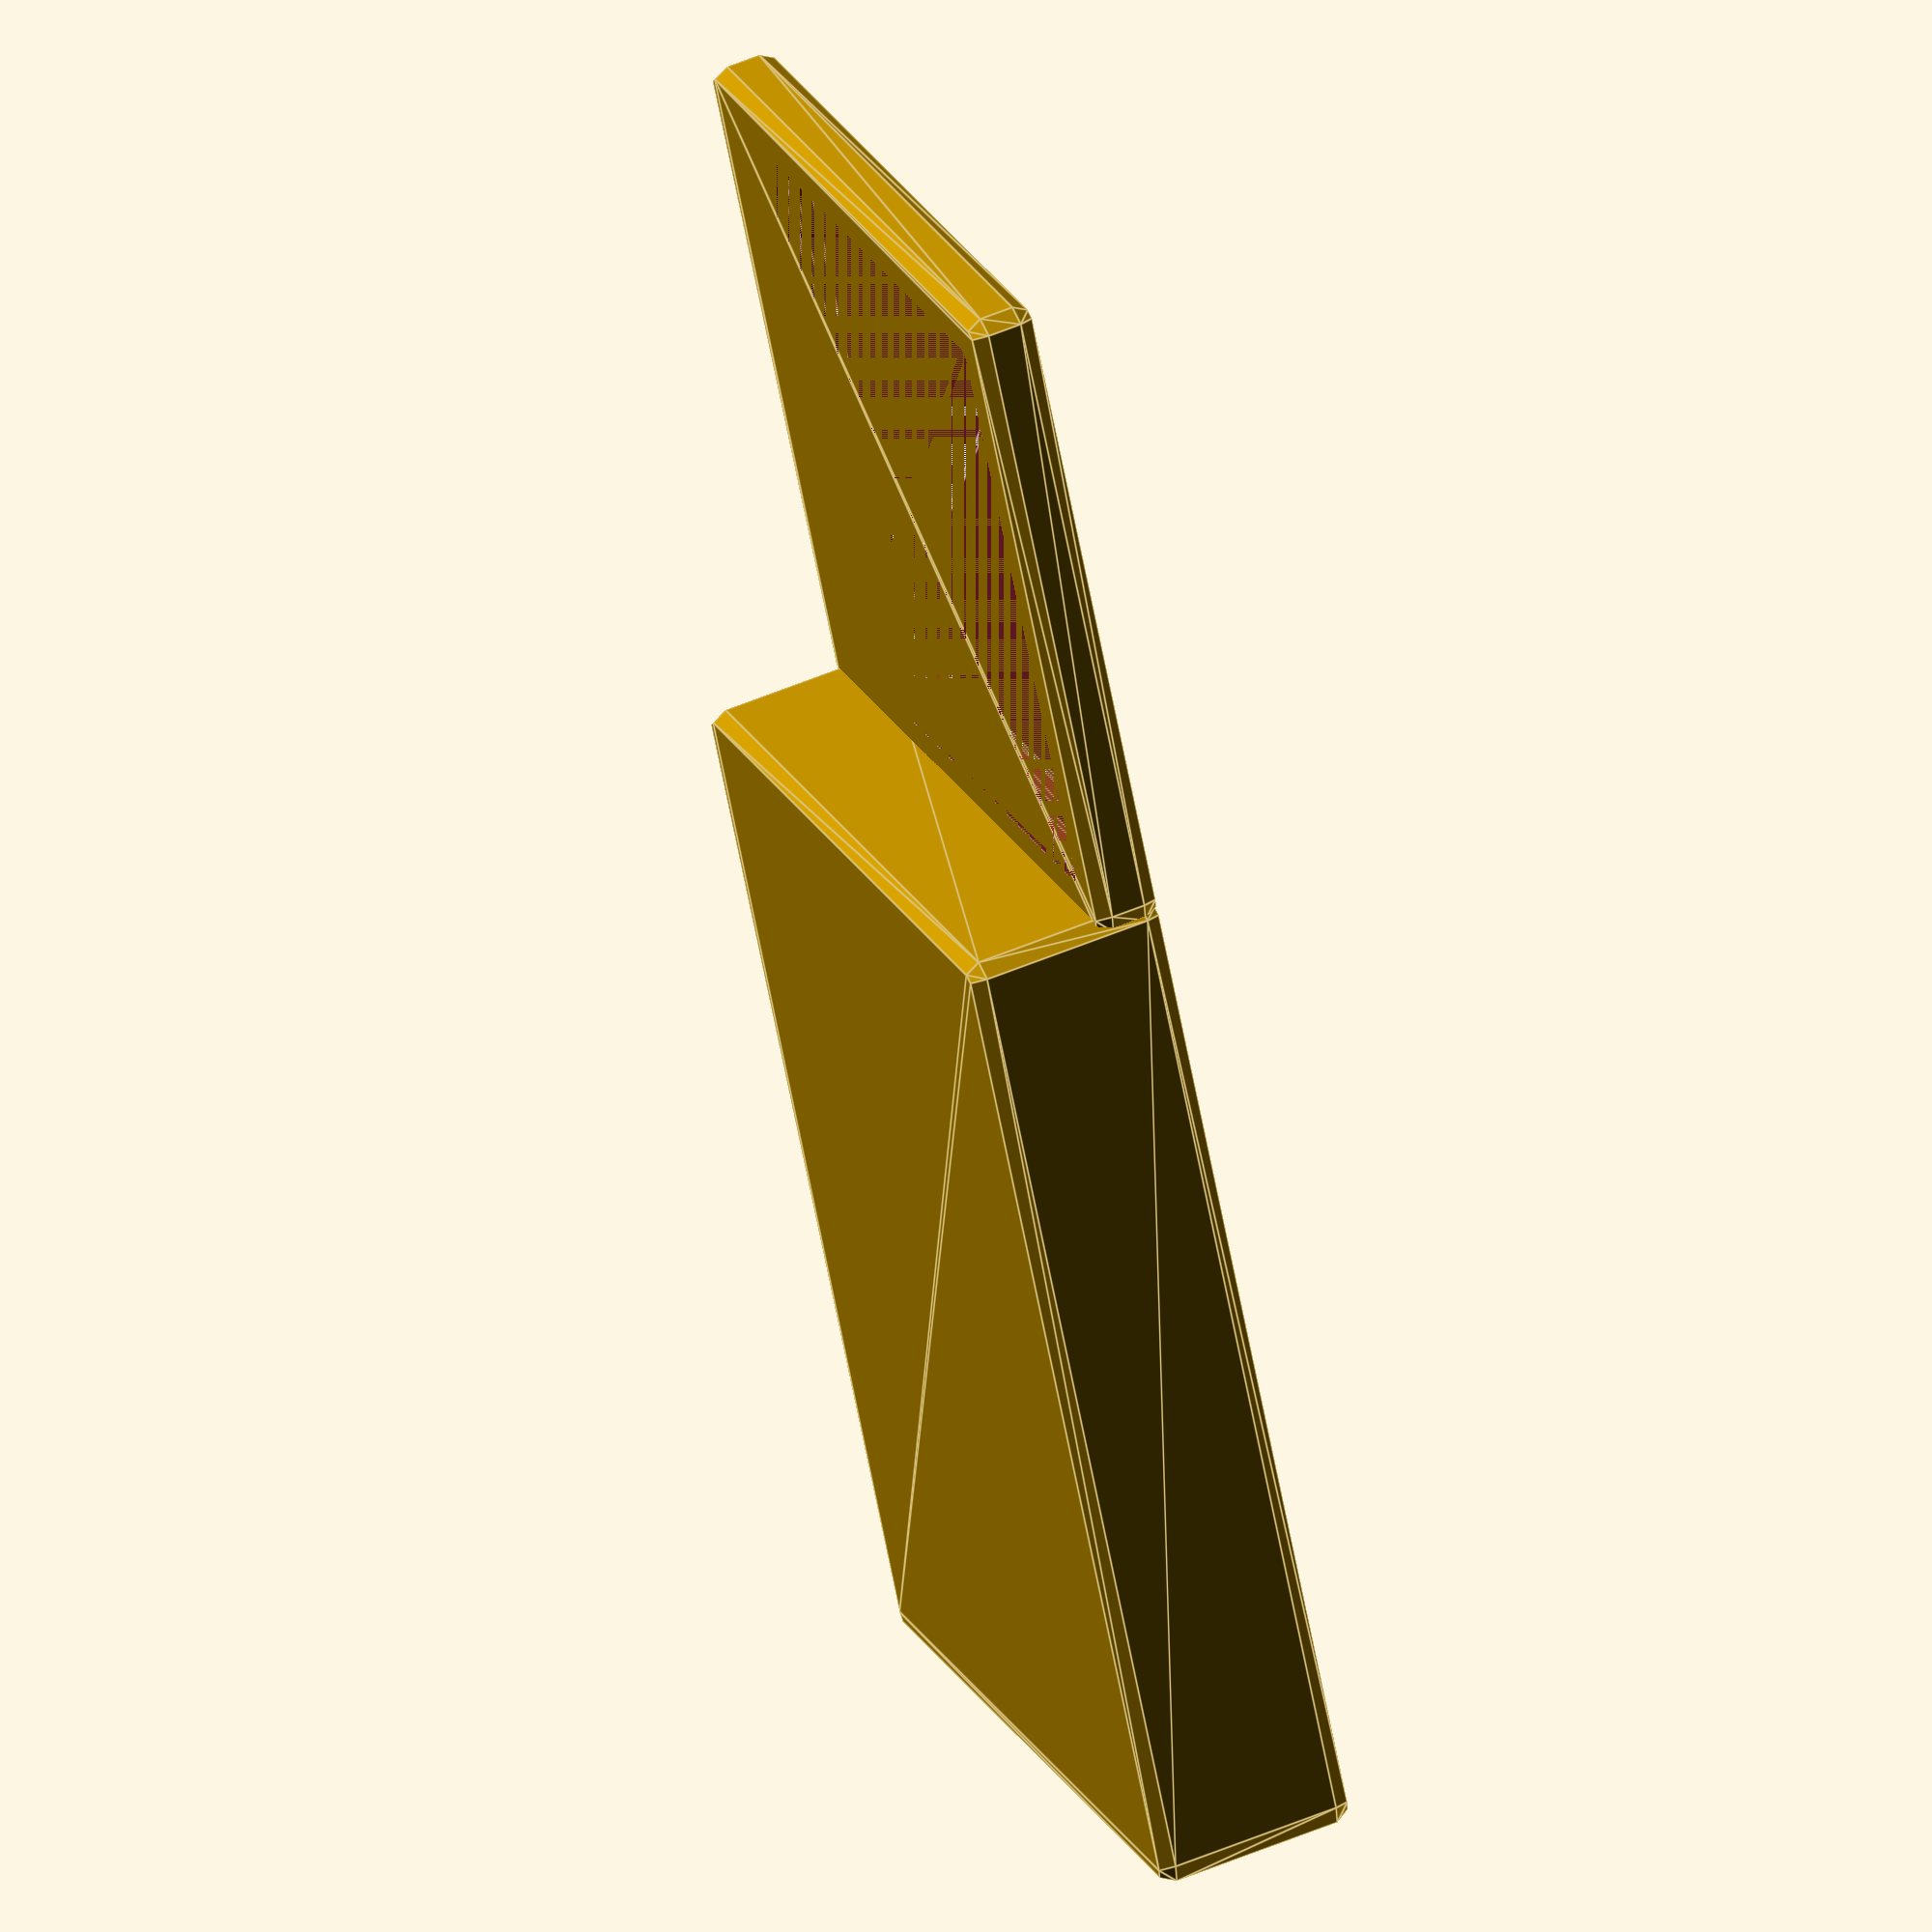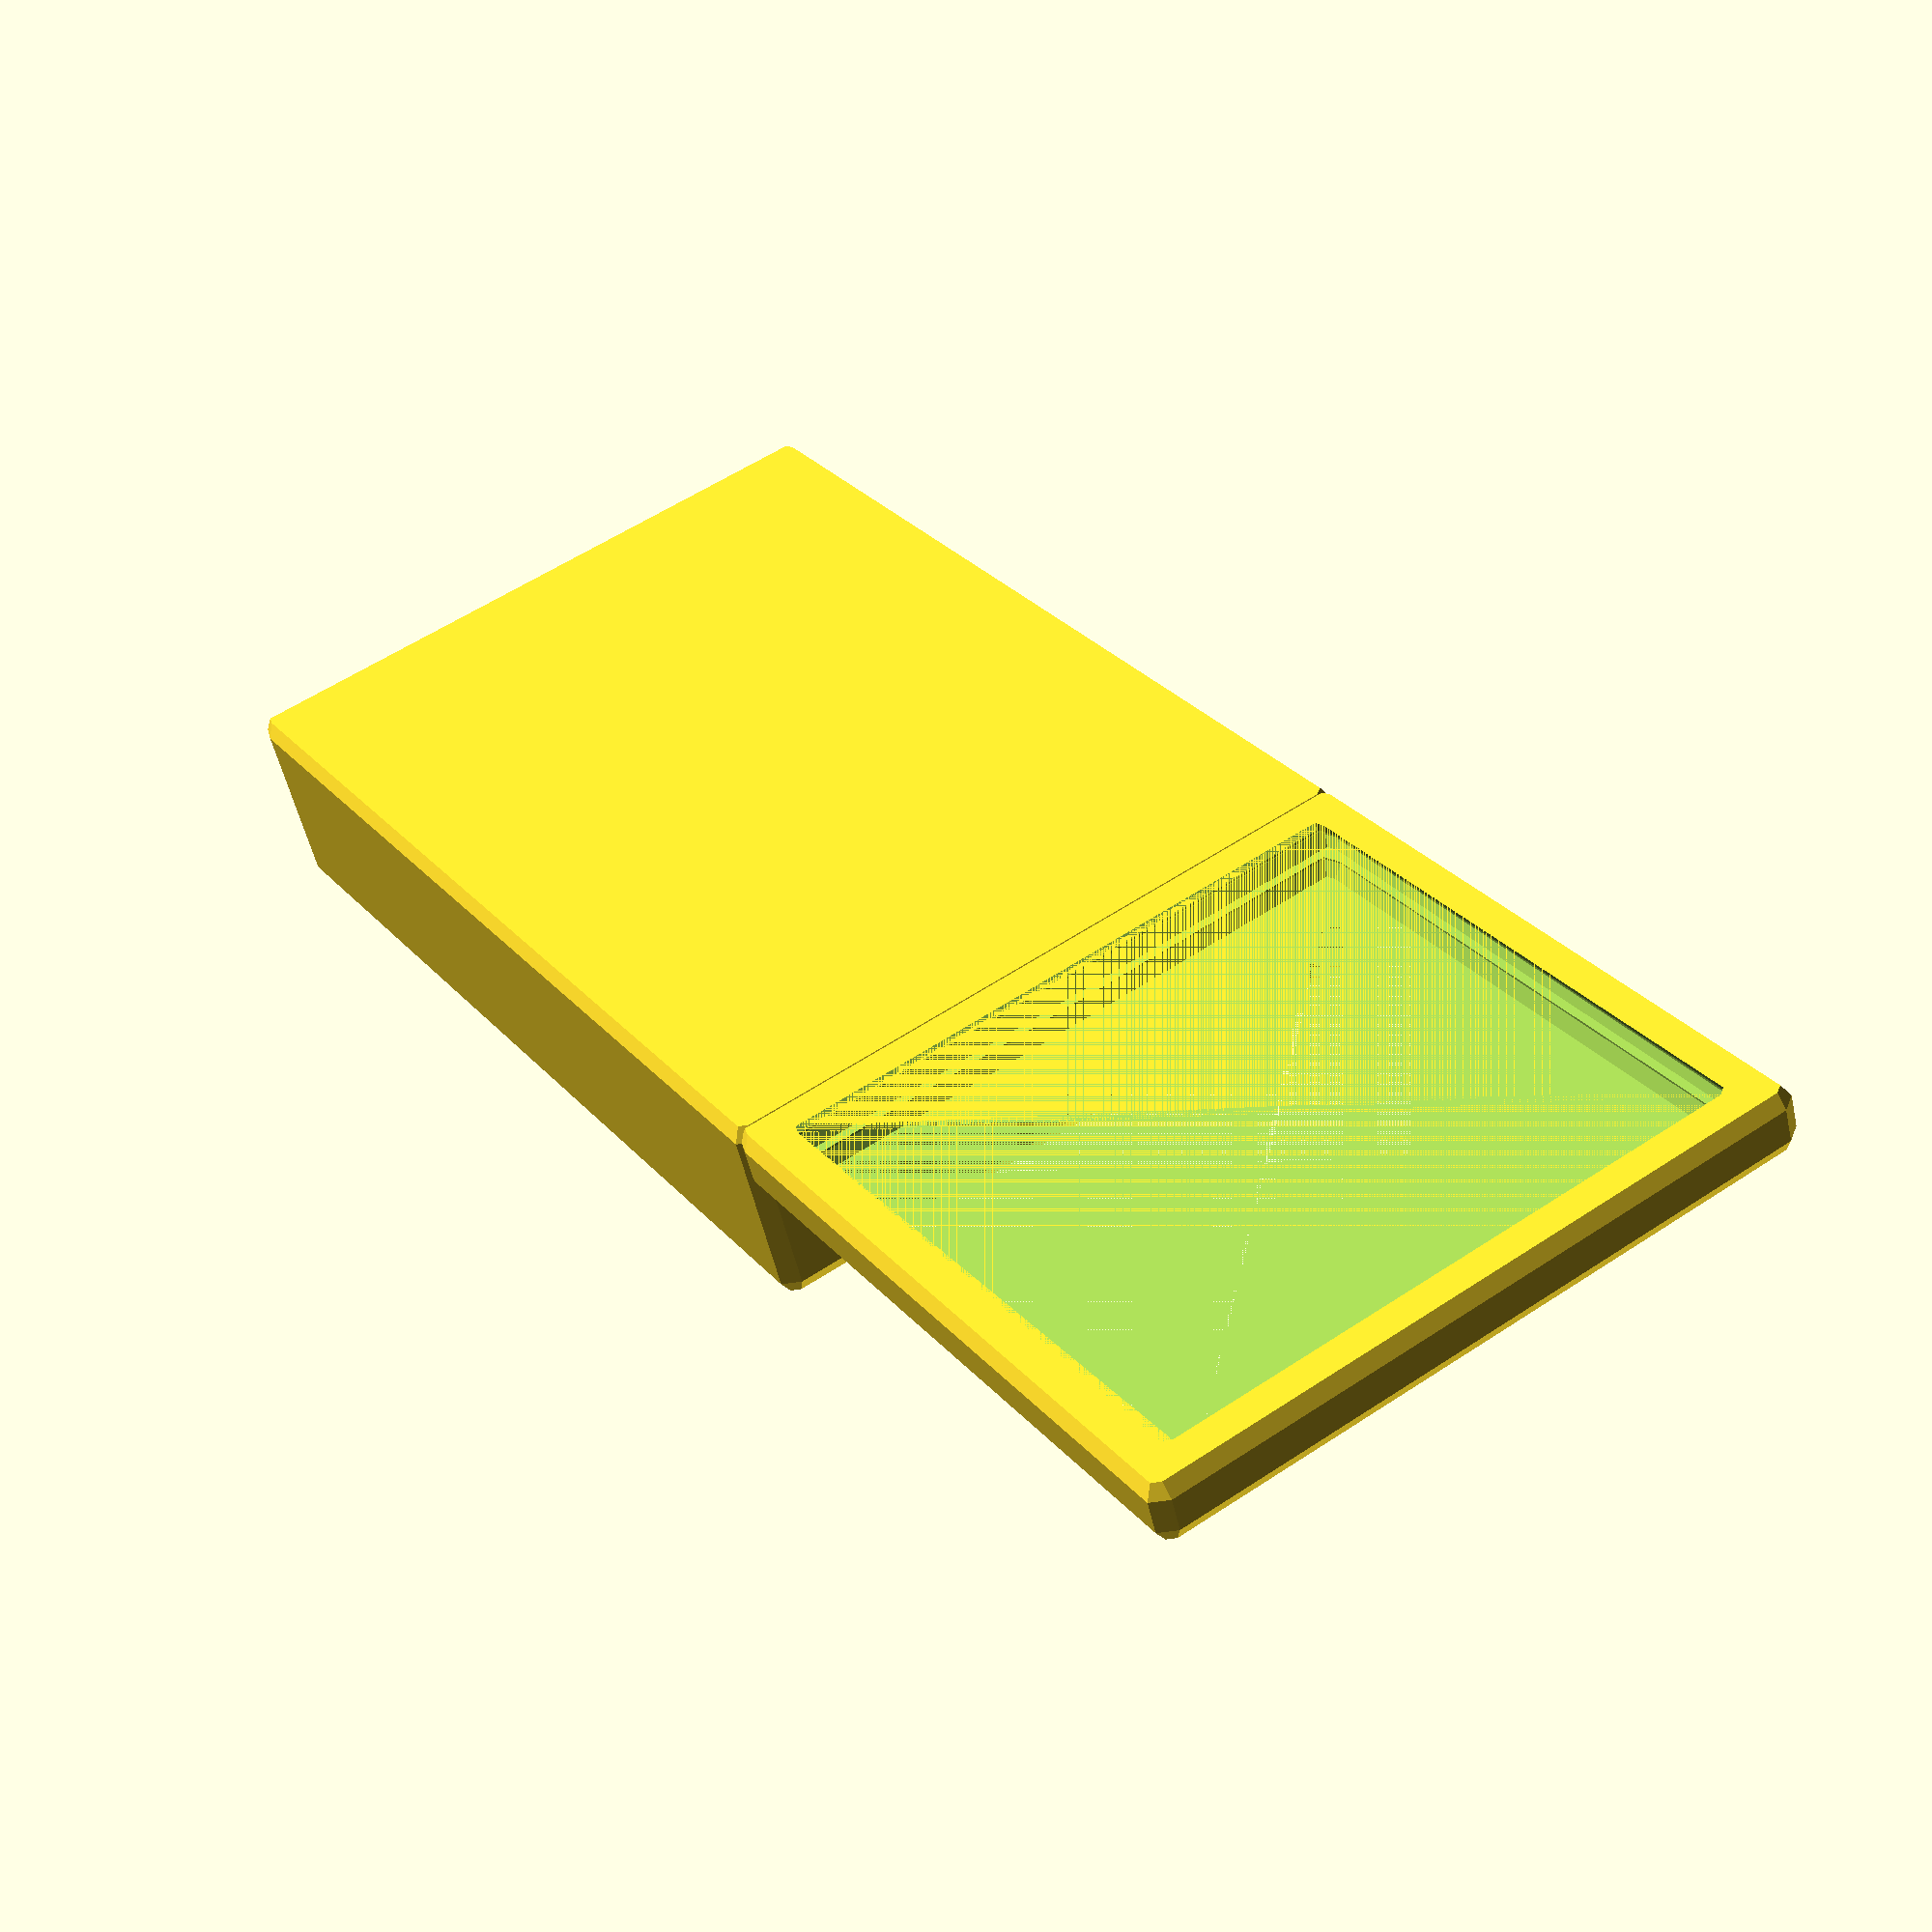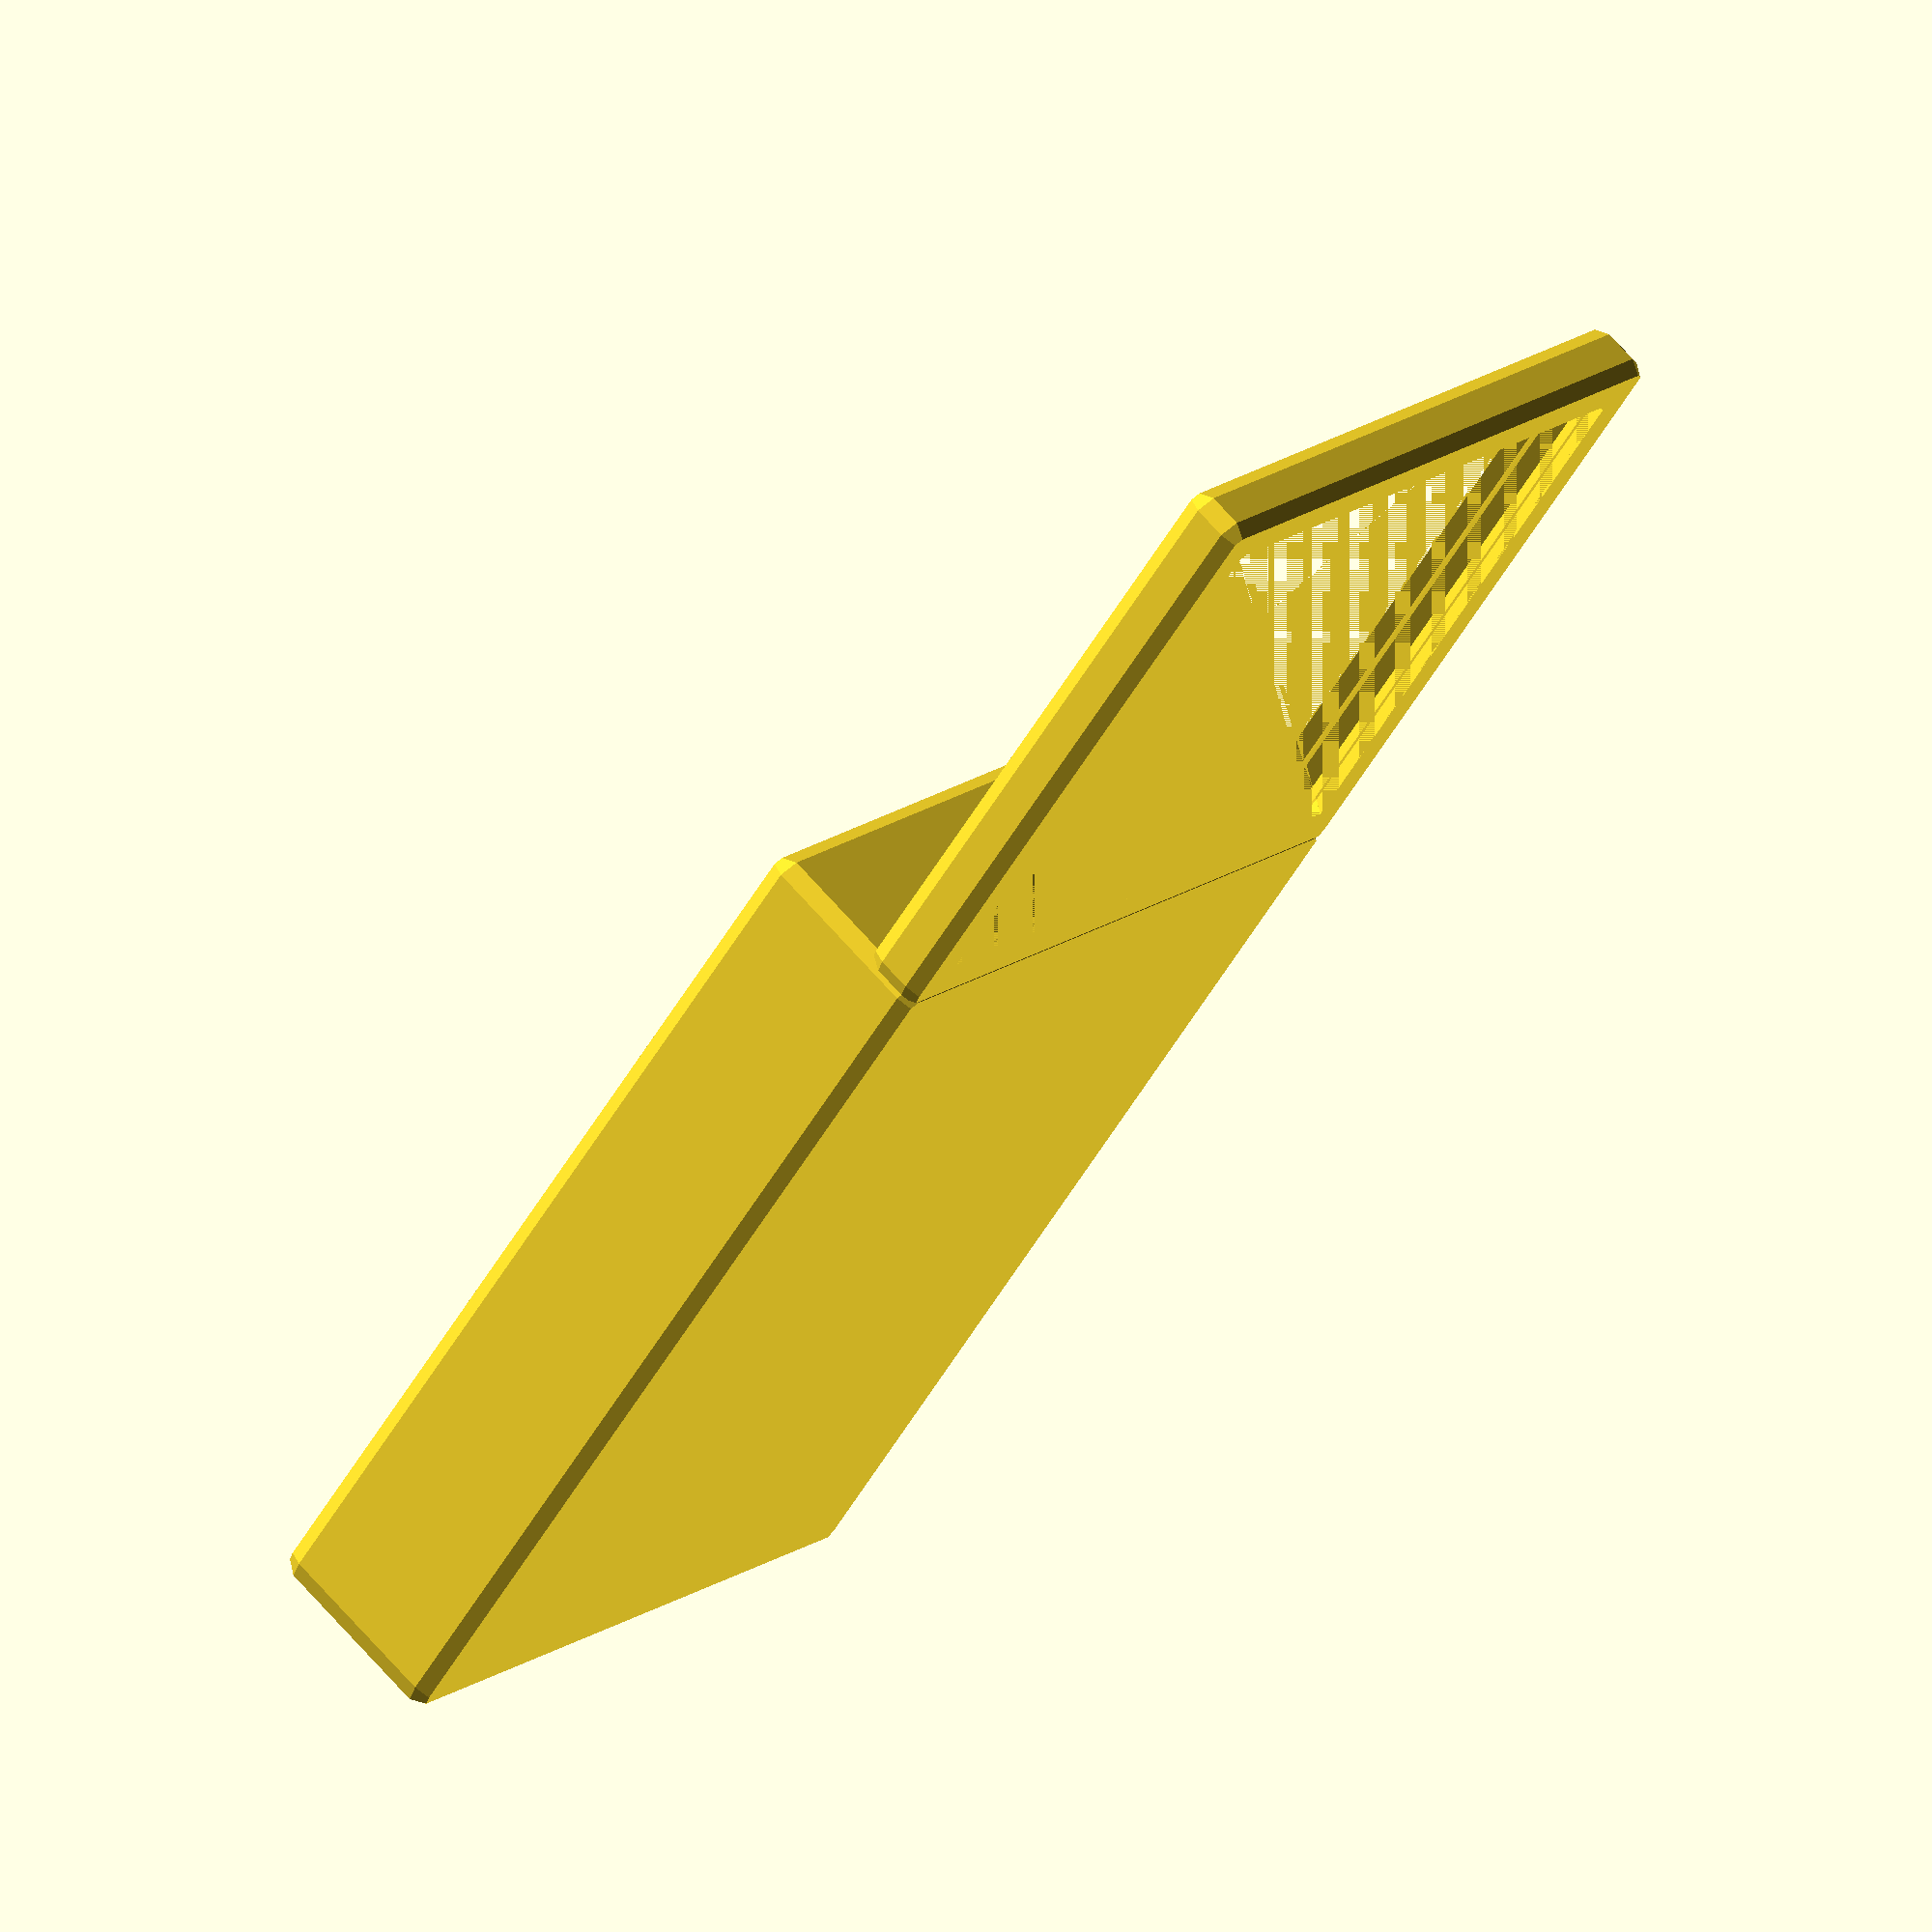
<openscad>


module roundedBox(height, width, length, wall_thickness, corner_radius) {
    hull() {
        translate([corner_radius, corner_radius, corner_radius])
            sphere(corner_radius);
        translate([length - corner_radius, corner_radius, corner_radius])
            sphere(corner_radius);
        translate([corner_radius, width - corner_radius, corner_radius])
            sphere(corner_radius);
        translate([length - corner_radius, width - corner_radius, corner_radius])
            sphere(corner_radius);
        translate([corner_radius, corner_radius, height - corner_radius])
            sphere(corner_radius);
        translate([length - corner_radius, corner_radius, height - corner_radius])
            sphere(corner_radius);
        translate([corner_radius, width - corner_radius, height - corner_radius])
            sphere(corner_radius);
        translate([length - corner_radius, width - corner_radius, height - corner_radius])
            sphere(corner_radius);
    }
    
    translate([wall_thickness, wall_thickness, wall_thickness])
    hull() {
        translate([corner_radius, corner_radius, corner_radius])
            sphere(corner_radius);
        translate([length - wall_thickness*2 - corner_radius, corner_radius, corner_radius])
            sphere(corner_radius);
        translate([corner_radius, width - wall_thickness*2 - corner_radius, corner_radius])
            sphere(corner_radius);
        translate([length - wall_thickness*2 - corner_radius, width - wall_thickness*2 - corner_radius, corner_radius])
            sphere(corner_radius);
        translate([corner_radius, corner_radius, height - wall_thickness*2 - corner_radius])
            sphere(corner_radius);
        translate([length - wall_thickness*2 - corner_radius, corner_radius, height - wall_thickness*2 - corner_radius])
            sphere(corner_radius);
        translate([corner_radius, width - wall_thickness*2 - corner_radius, height - wall_thickness*2 - corner_radius])
            sphere(corner_radius);
        translate([length - wall_thickness*2 - corner_radius, width - wall_thickness*2 - corner_radius, height - wall_thickness*2 - corner_radius])
            sphere(corner_radius);
    }
}

difference() {
    roundedBox(12, 40, 60, 1, 1);
    translate([1, 1, 1])
    roundedBox(10, 38, 58, 1, 1);
}

translate([59, 0, 0]) // Move the second box to avoid overlap
difference() {
    roundedBox(4, 40, 40, 1, 1);
    translate([1, 1, 1])
    roundedBox(2, 38, 38, 1, 1);
}

</openscad>
<views>
elev=127.8 azim=64.0 roll=114.8 proj=o view=edges
elev=233.2 azim=303.1 roll=347.4 proj=p view=wireframe
elev=111.9 azim=51.4 roll=41.1 proj=o view=solid
</views>
